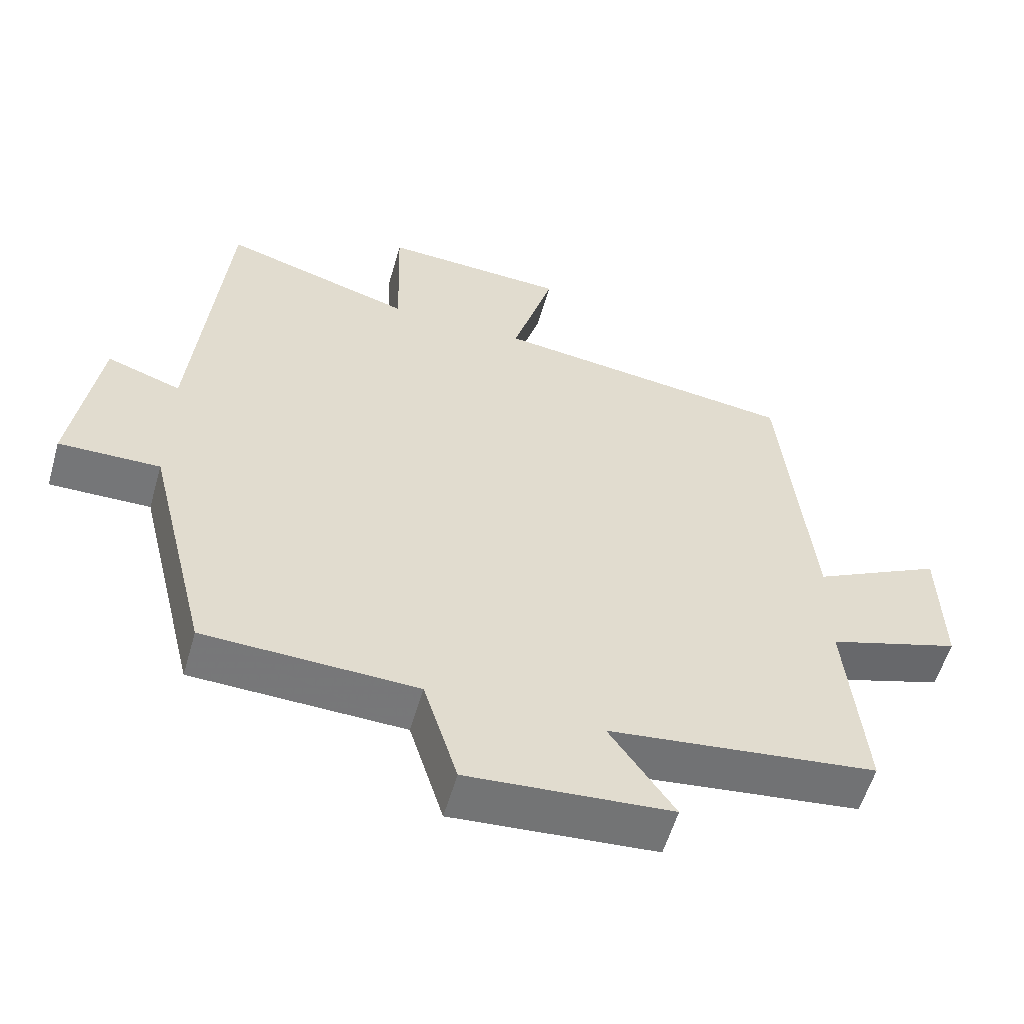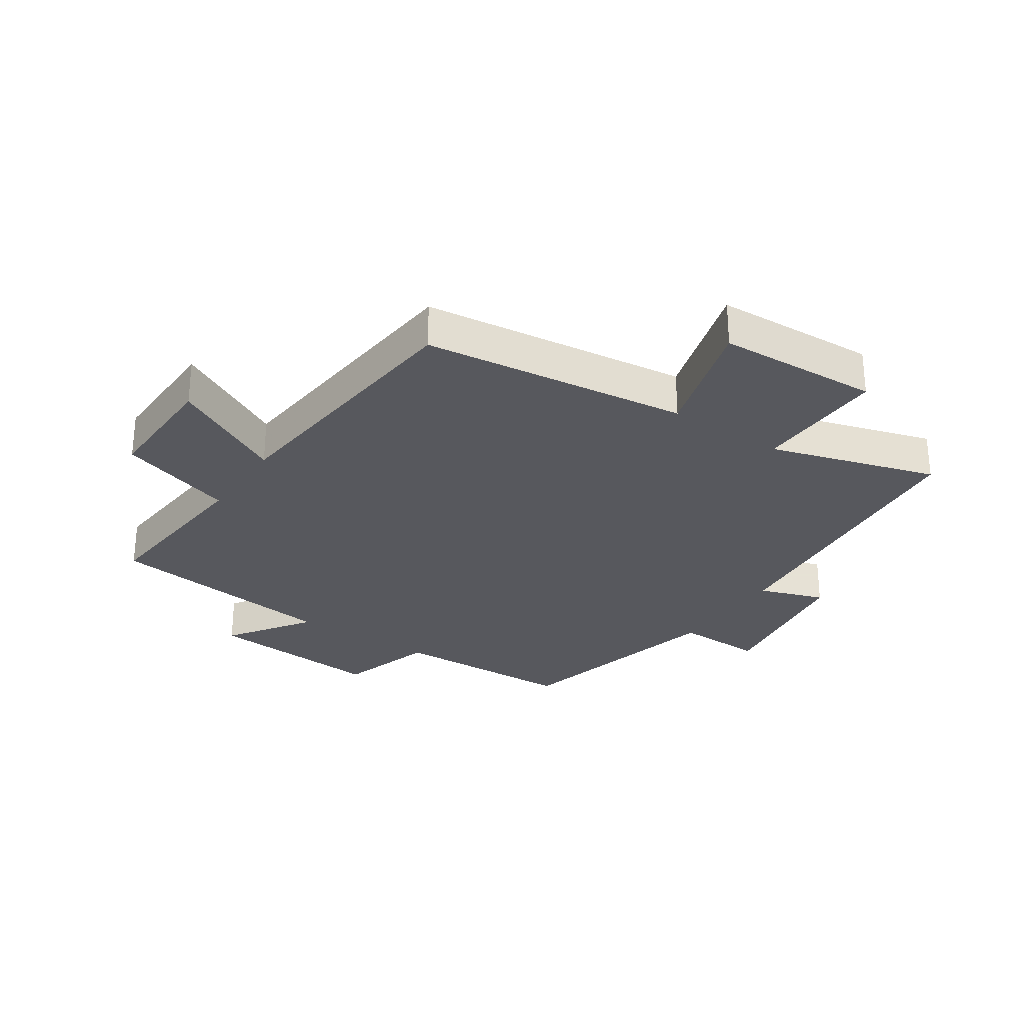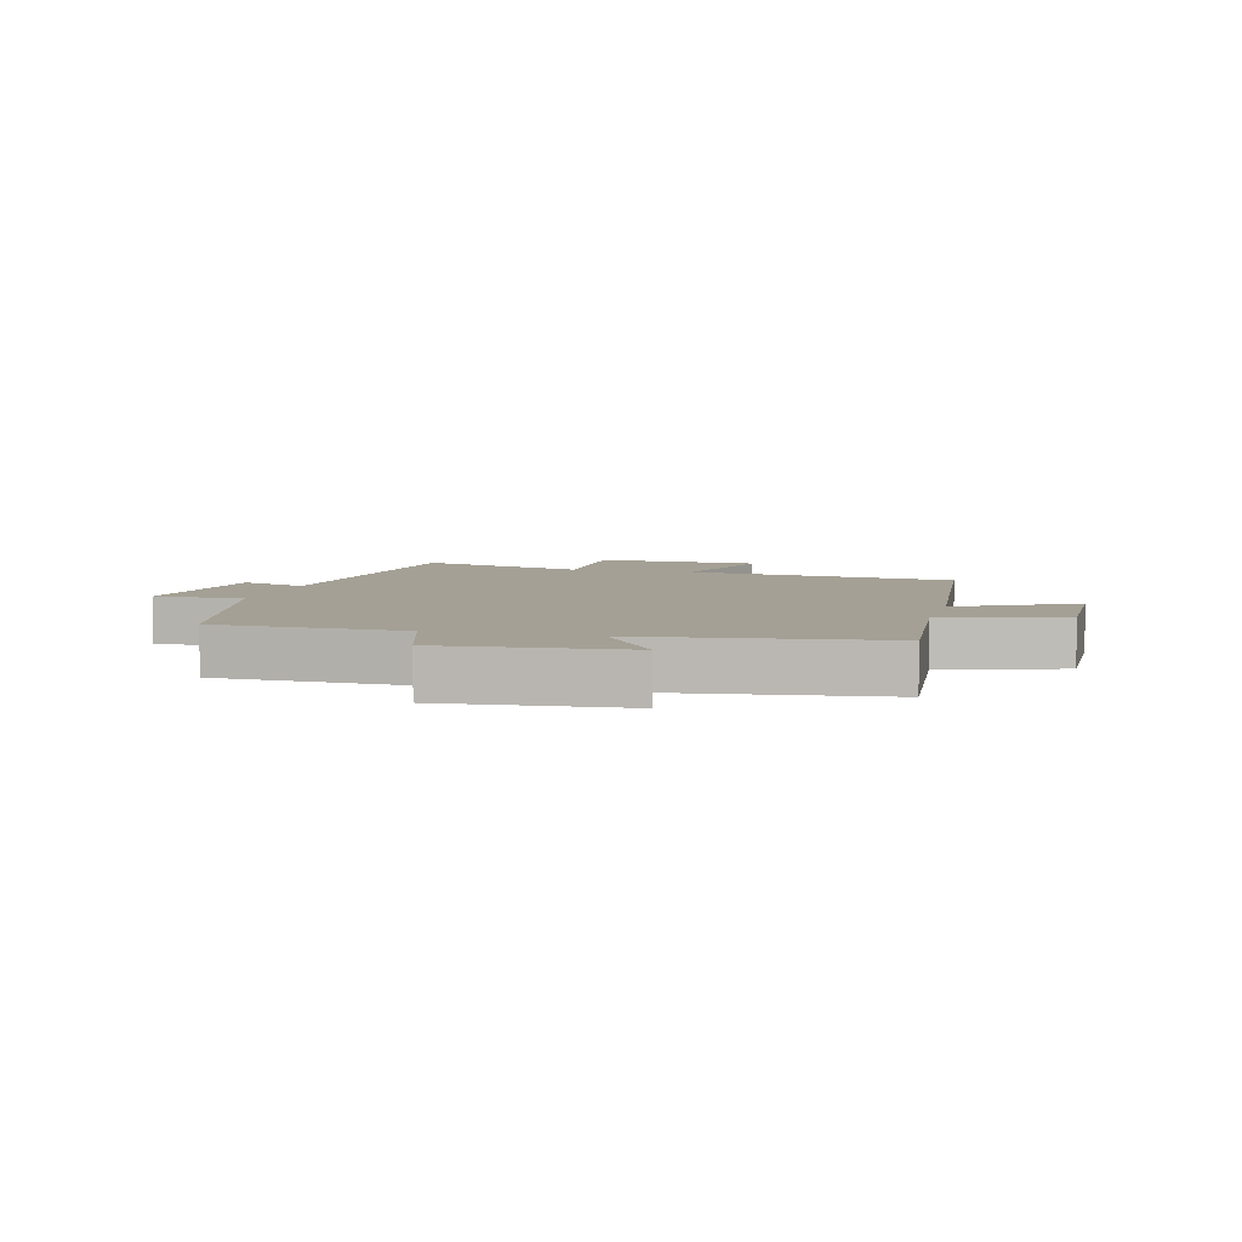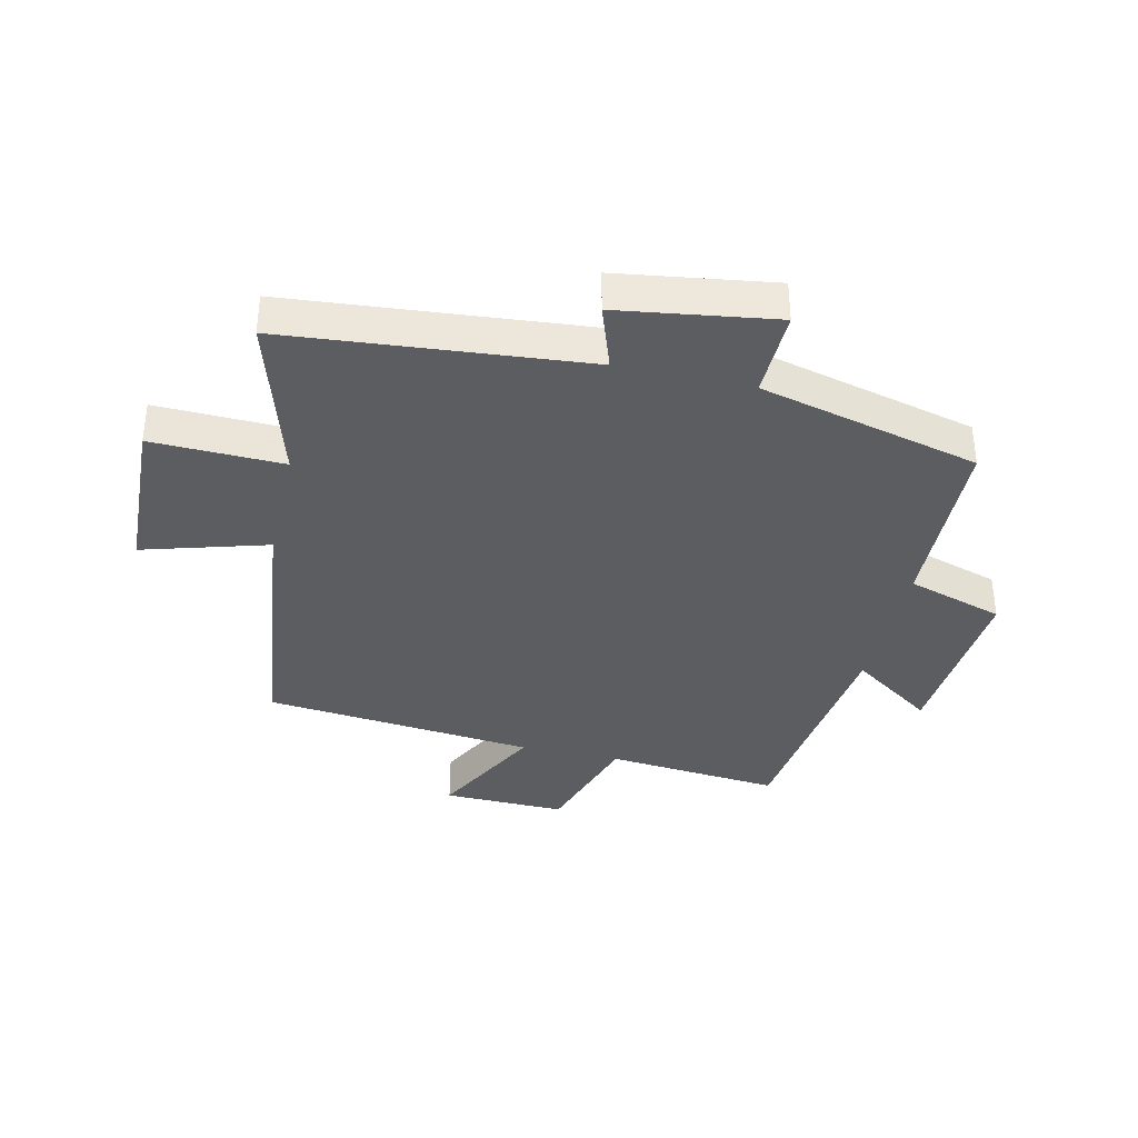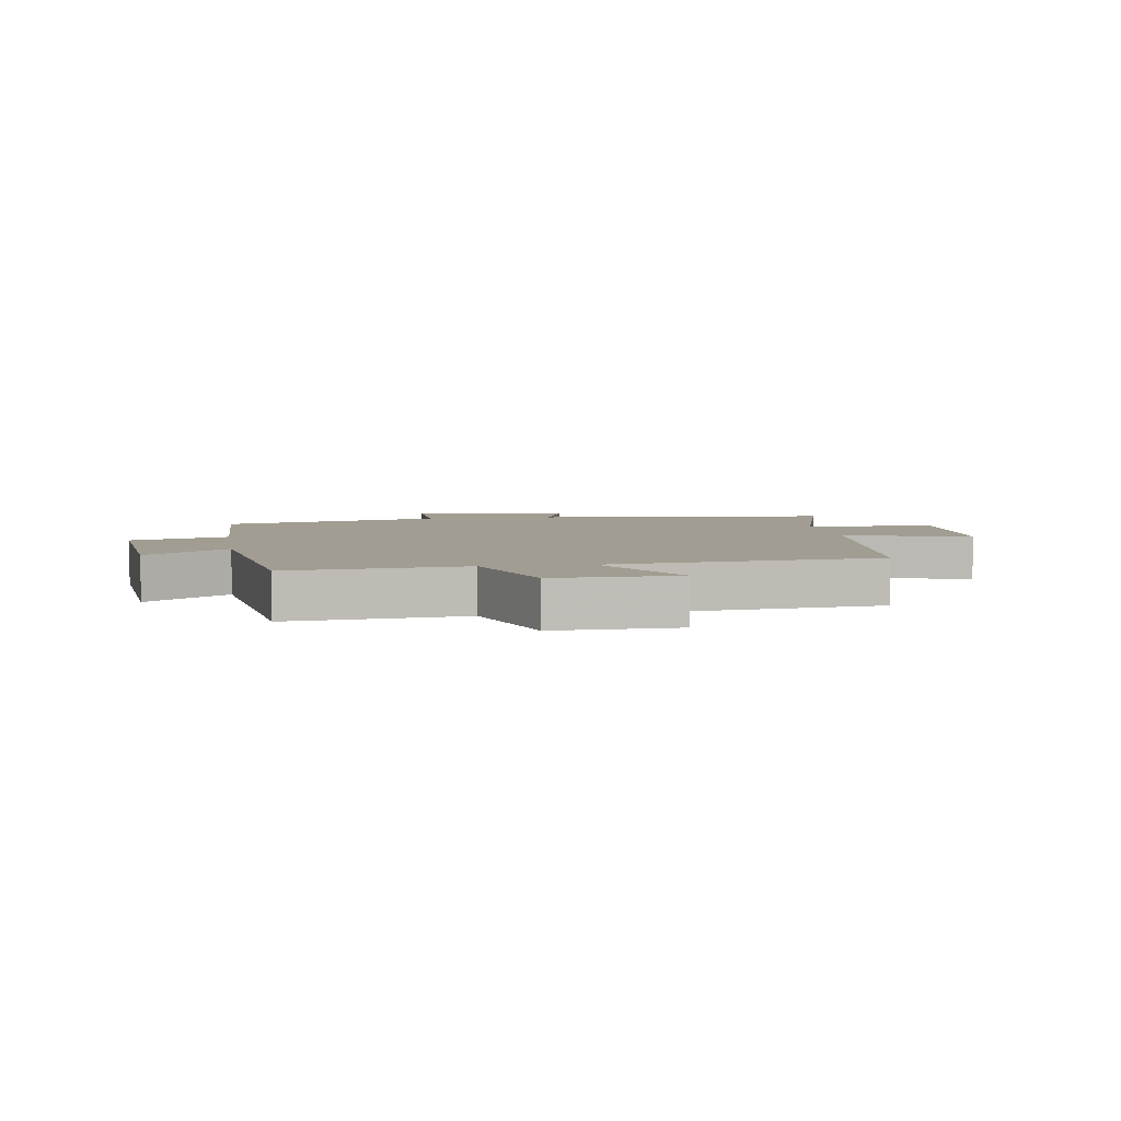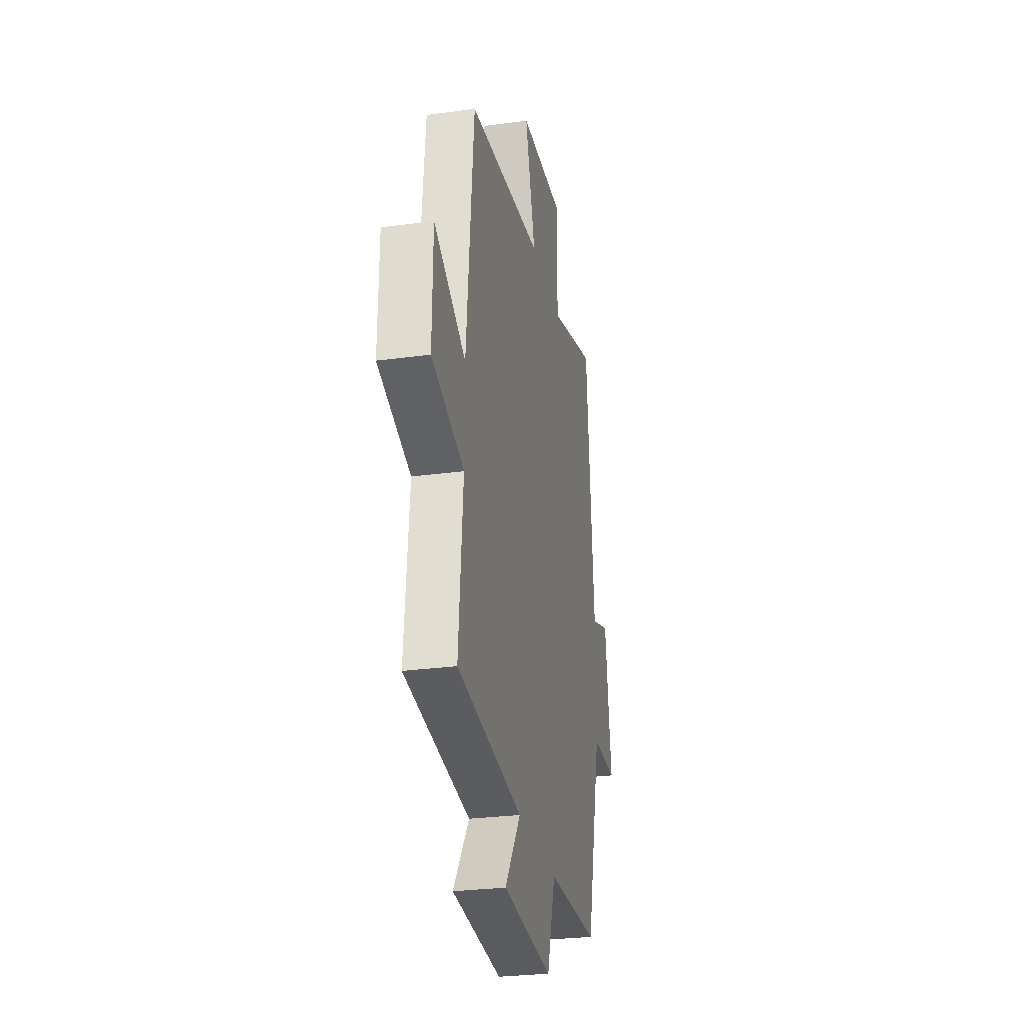
<metadata>
{"format":"obj","ext":"obj","renderer":"f3d","projection":"perspective","resolution":1024,"background":"white","views":[{"elev":-57.0,"azim":164.0,"up":"+Z"},{"elev":-28.9,"azim":-33.8,"up":"+Y"},{"elev":5.7,"azim":-165.4,"up":"+Y"},{"elev":-37.0,"azim":77.1,"up":"+Y"},{"elev":4.9,"azim":-99.1,"up":"+Y"},{"elev":-28.1,"azim":-78.4,"up":"+Z"}]}
</metadata>
<code>
v 0.411 0.07 -0.491
v 0.107 0.07 -0.5
v 0.058 0.07 -0.659
v -0.234 0.07 -0.635
v -0.141 0.07 -0.5
v -0.526 0.07 -0.452
v -0.5 0.07 -0.165
v -0.69 0.07 -0.104
v -0.686 0.07 0.098
v -0.5 0.07 0.001
v -0.456 0.07 0.447
v -0.019 0.07 0.5
v -0.079 0.07 0.705
v 0.187 0.07 0.717
v 0.181 0.07 0.5
v 0.455 0.07 0.582
v 0.5 0.07 0.09
v 0.607 0.07 0.127
v 0.645 0.07 -0.131
v 0.5 0.07 -0.128
v 0.411 0 -0.491
v 0.107 0 -0.5
v 0.058 0 -0.659
v -0.234 0 -0.635
v -0.141 0 -0.5
v -0.526 0 -0.452
v -0.5 0 -0.165
v -0.69 0 -0.104
v -0.686 0 0.098
v -0.5 0 0.001
v -0.456 0 0.447
v -0.019 0 0.5
v -0.079 0 0.705
v 0.187 0 0.717
v 0.181 0 0.5
v 0.455 0 0.582
v 0.5 0 0.09
v 0.607 0 0.127
v 0.645 0 -0.131
v 0.5 0 -0.128
f 17 18 19 20
f 20 1 2
f 17 20 2
f 16 17 2
f 15 16 2
f 12 13 14 15
f 15 2 3
f 12 15 3
f 11 12 3
f 10 11 3
f 7 8 9 10
f 7 10 3
f 5 6 7
f 5 7 3
f 3 4 5
f 40 39 38 37
f 22 21 40
f 22 40 37
f 22 37 36
f 22 36 35
f 35 34 33 32
f 23 22 35
f 23 35 32
f 23 32 31
f 23 31 30
f 30 29 28 27
f 23 30 27
f 27 26 25
f 23 27 25
f 25 24 23
f 1 21 22 2
f 2 22 23 3
f 3 23 24 4
f 4 24 25 5
f 5 25 26 6
f 6 26 27 7
f 7 27 28 8
f 8 28 29 9
f 9 29 30 10
f 10 30 31 11
f 11 31 32 12
f 12 32 33 13
f 13 33 34 14
f 14 34 35 15
f 15 35 36 16
f 16 36 37 17
f 17 37 38 18
f 18 38 39 19
f 19 39 40 20
f 20 40 21 1

</code>
